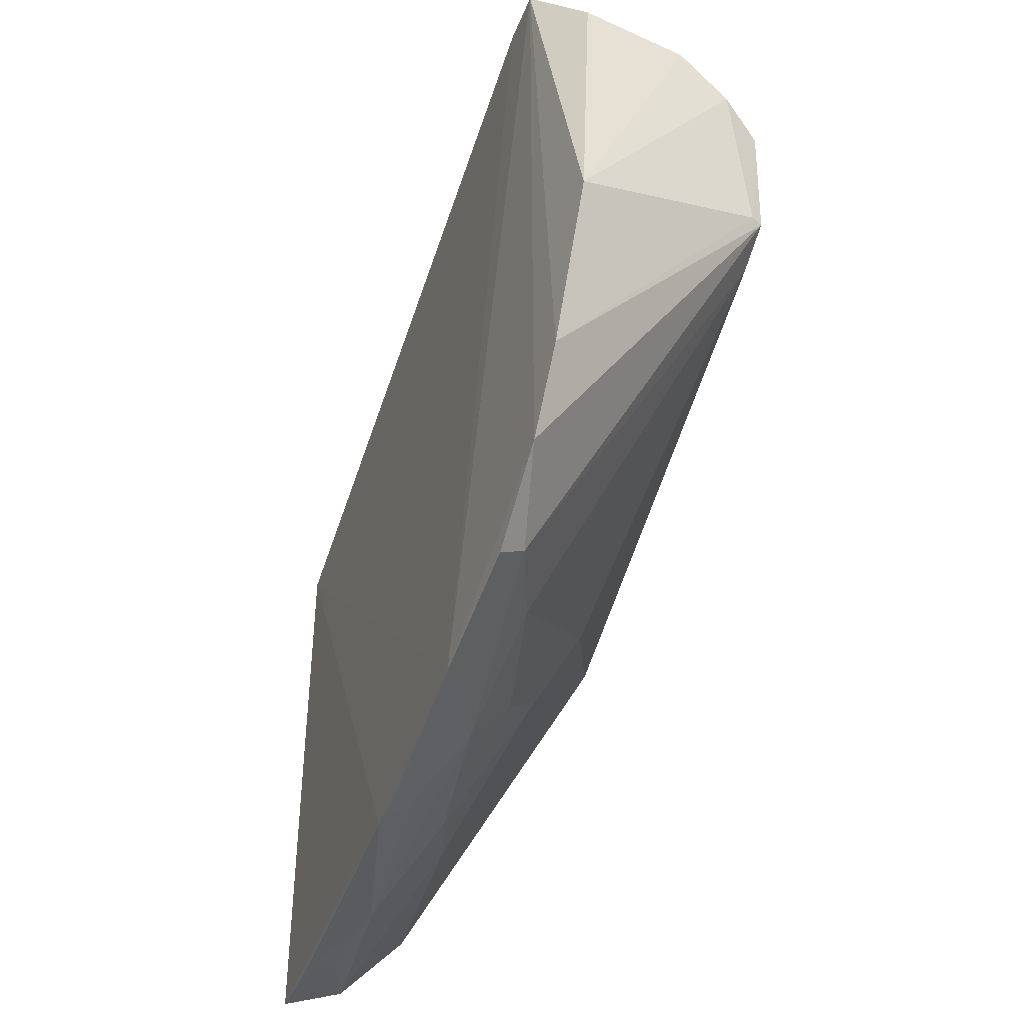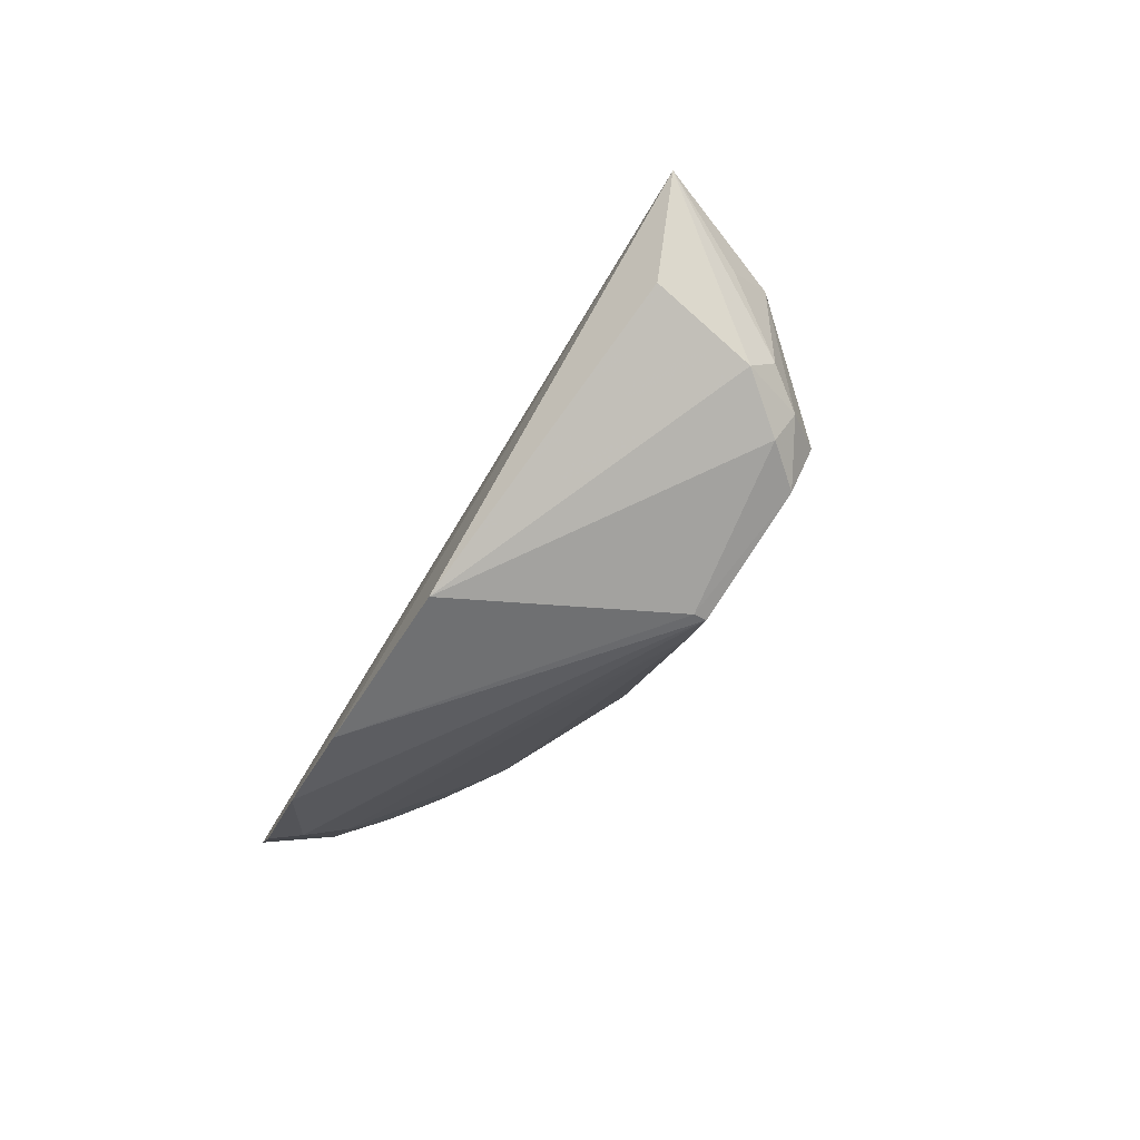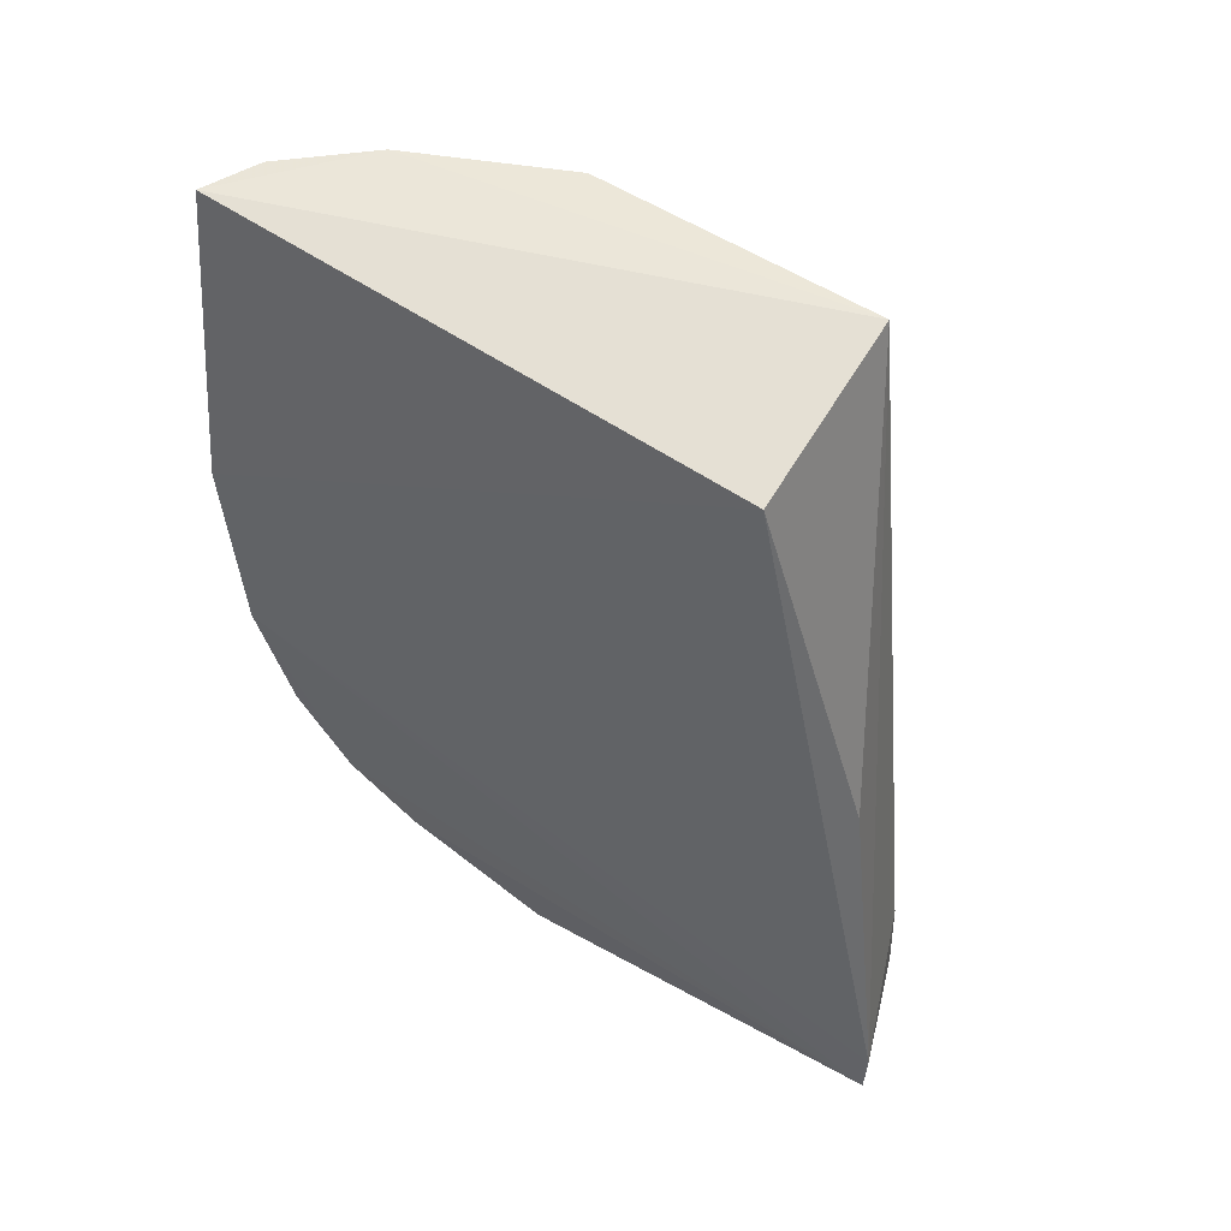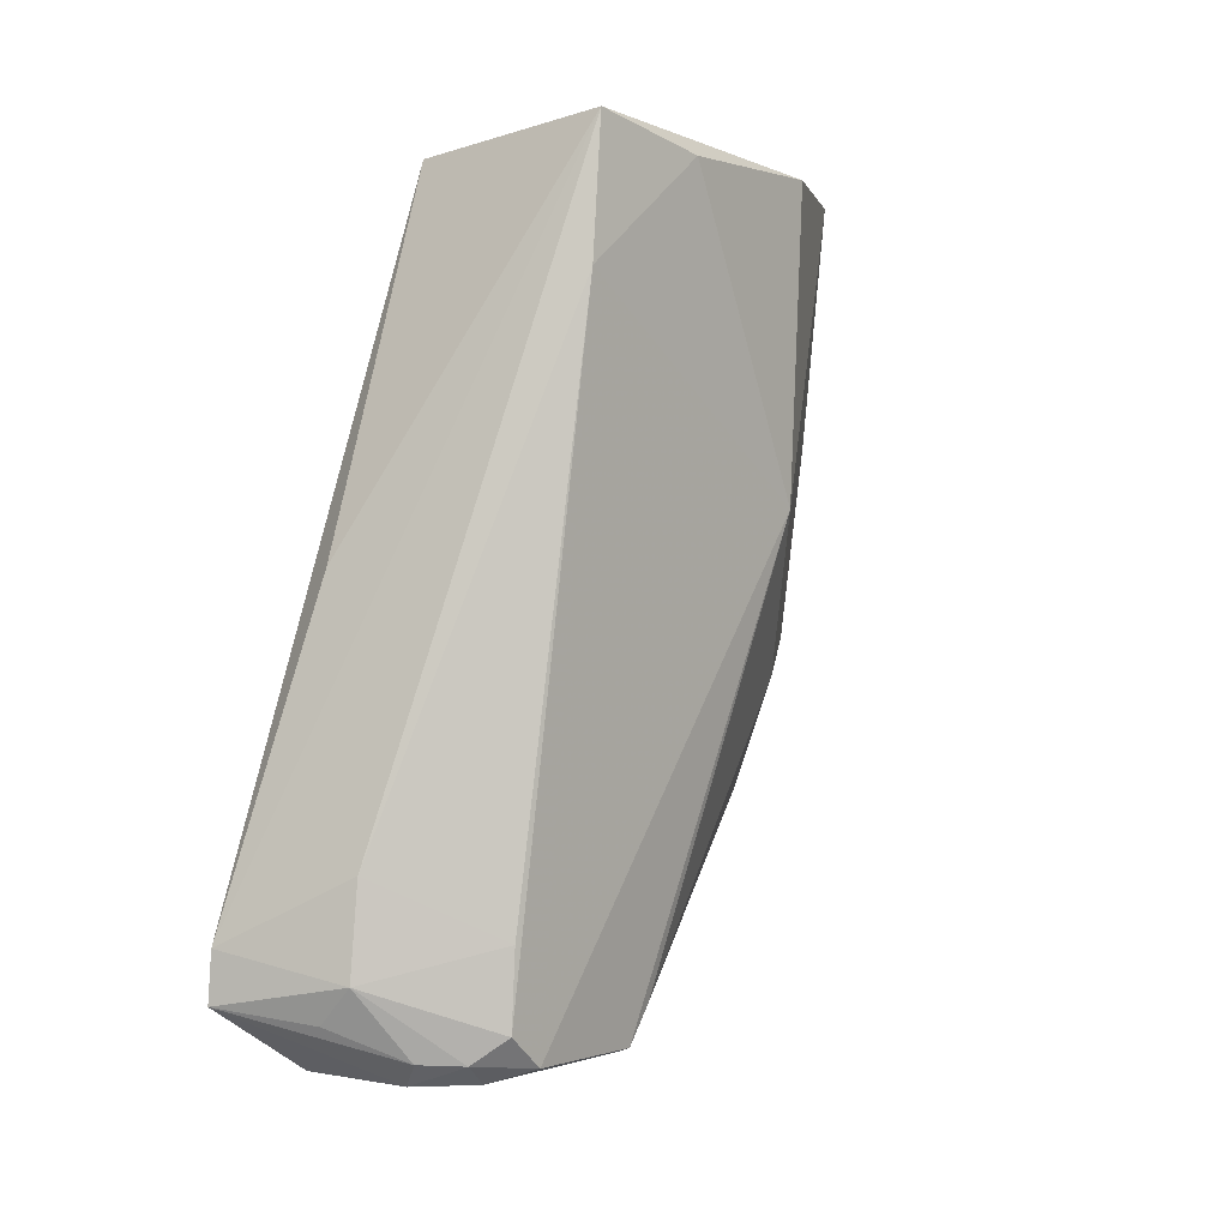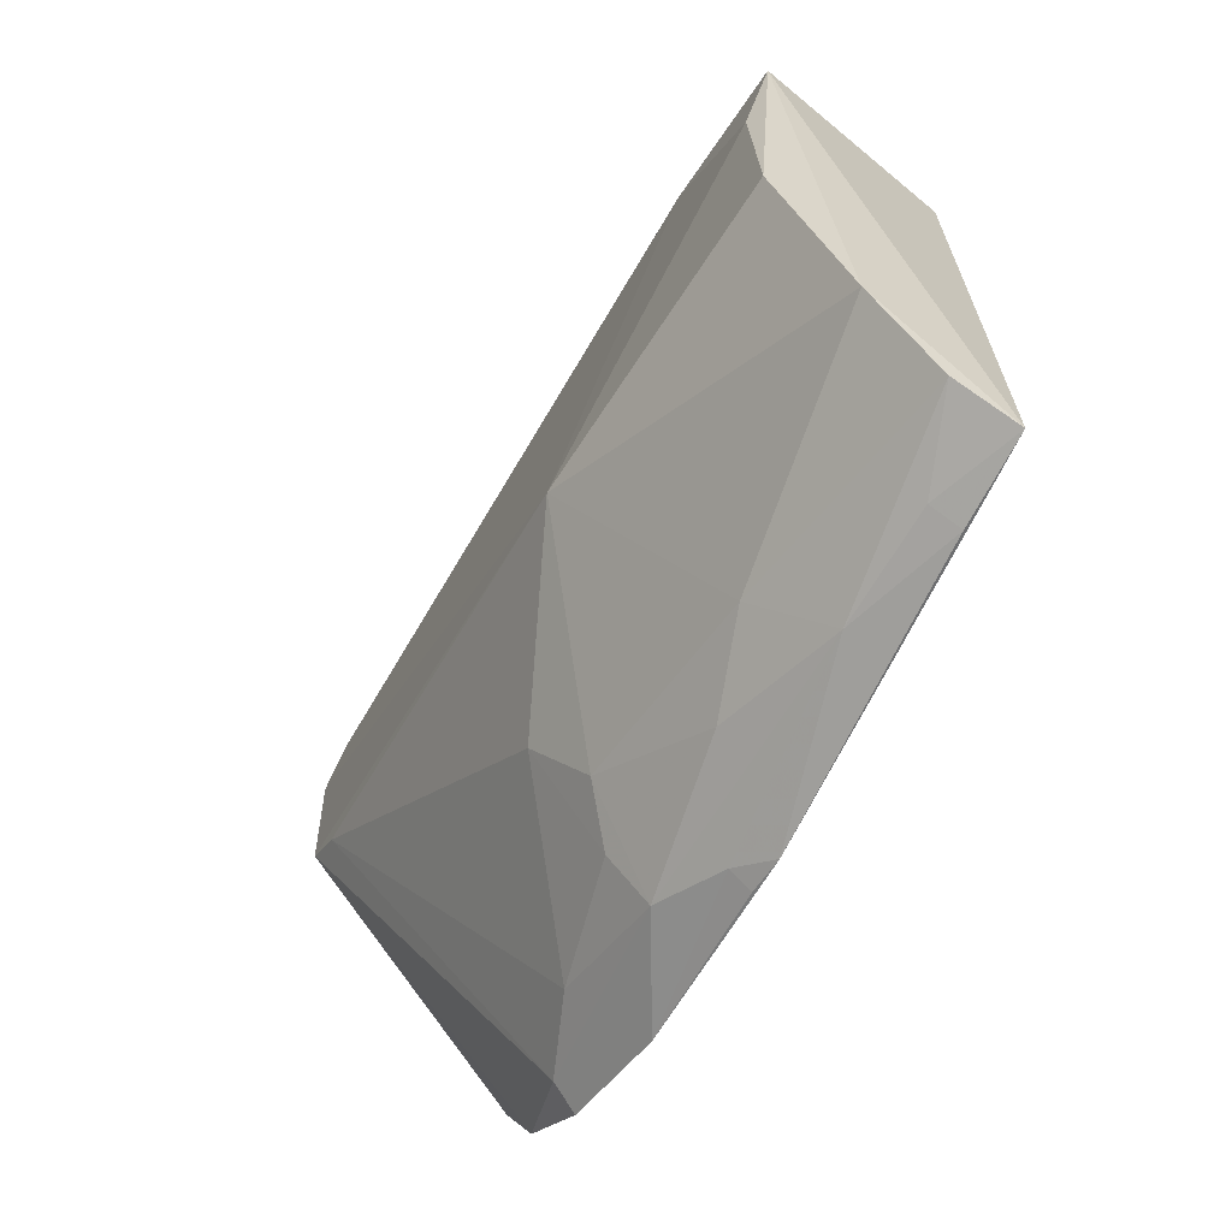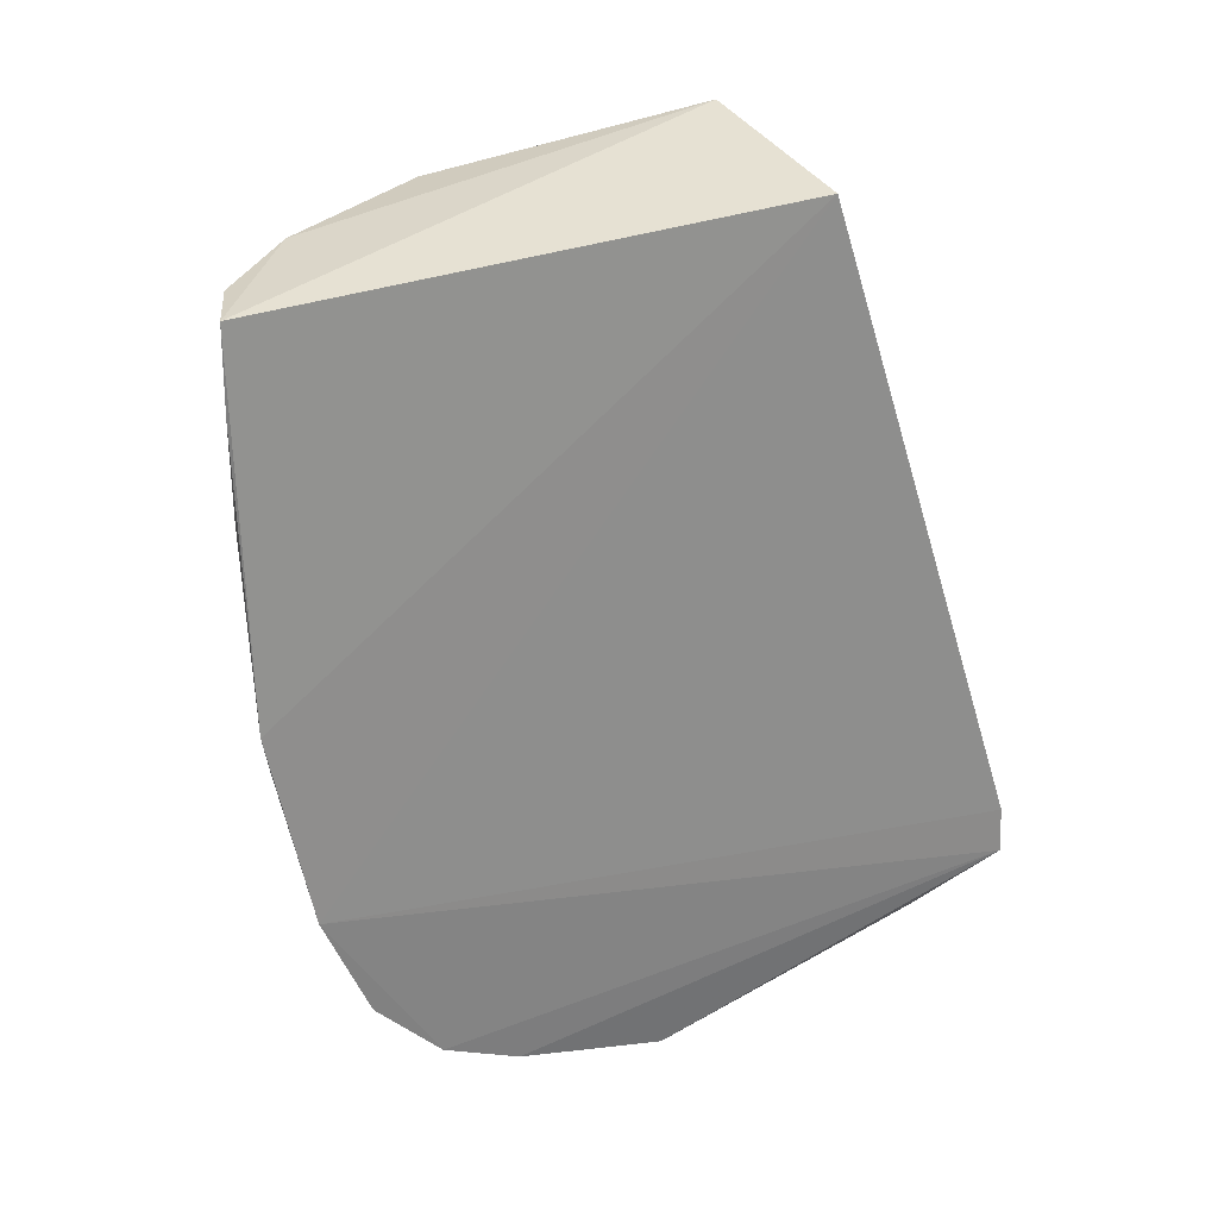
<metadata>
{"format":"obj","ext":"obj","renderer":"f3d","projection":"perspective","resolution":1024,"background":"white","views":[{"elev":-41.8,"azim":-24.7,"up":"+Z"},{"elev":-79.4,"azim":-30.9,"up":"+Y"},{"elev":57.4,"azim":-54.8,"up":"+Y"},{"elev":0.2,"azim":38.1,"up":"+Y"},{"elev":-66.5,"azim":147.2,"up":"+Z"},{"elev":31.5,"azim":-117.6,"up":"+Y"}]}
</metadata>
<code>
v 0.4105 -0.3084 0.03518
v 0.4226 -0.3037 -0.02474
v 0.438 0.001807 0.009794
v 0.3654 -0.007576 0.01388
v 0.3406 -0.2868 -0.1479
v 0.3434 -0.265 0.08894
v 0.4242 -0.2915 0.03752
v 0.3432 -0.3211 -0.05941
v 0.4124 -0.007109 -0.1583
v 0.3652 -0.1446 0.05954
v 0.3424 -0.2167 -0.1892
v 0.4242 -0.3034 0.02362
v 0.399 -0.3005 0.055
v 0.341 -0.3024 -0.1184
v 0.4181 -0.3055 -0.0248
v 0.4396 -0.1229 -0.09472
v 0.3651 -0.00763 -0.1969
v 0.342 -0.2837 0.08911
v 0.3653 -0.2282 -0.1656
v 0.4126 -0.301 0.04473
v 0.3886 -0.2408 0.0694
v 0.4405 -0.006983 -0.1011
v 0.4384 -0.04912 0.0147
v 0.3492 -0.143 -0.2012
v 0.3544 -0.3071 0.05768
v 0.3513 -0.2565 -0.1663
v 0.4077 -0.1828 -0.1297
v 0.3919 -0.3089 0.05075
v 0.3874 -0.2753 0.07177
v 0.4252 -0.2626 0.037
v 0.4423 -0.007848 -0.03613
v 0.3719 -0.0793 -0.1957
v 0.3657 -0.1817 -0.1854
v 0.423 -0.29 -0.03464
v 0.3415 -0.2593 -0.1726
v 0.3929 -0.09513 -0.1725
v 0.3747 -0.2888 0.07214
v 0.3625 -0.03846 -0.1985
v 0.3871 -0.008648 -0.1877
v 0.3573 -0.1555 -0.1955
v 0.3802 -0.1827 -0.1684
v 0.394 -0.1692 -0.1559
v 0.3801 -0.1265 -0.1822
v 0.3735 -0.03854 -0.1948
v 0.3489 -0.1567 -0.1989
f 10 6 3
f 10 3 4
f 10 4 6
f 11 6 4
f 14 5 2
f 15 1 8
f 15 12 1
f 15 2 12
f 15 14 2
f 15 8 14
f 16 12 2
f 17 4 3
f 17 3 9
f 18 11 5
f 18 6 11
f 18 5 14
f 18 14 8
f 20 12 7
f 20 1 12
f 21 3 6
f 22 16 9
f 22 9 3
f 23 7 12
f 23 12 16
f 23 3 21
f 24 11 4
f 24 4 17
f 25 18 8
f 26 2 5
f 28 20 13
f 28 1 20
f 28 13 18
f 28 18 25
f 28 25 8
f 28 8 1
f 29 20 7
f 29 13 20
f 29 21 6
f 29 6 18
f 30 23 21
f 30 7 23
f 30 29 7
f 30 21 29
f 31 22 3
f 31 3 23
f 31 23 16
f 31 16 22
f 33 26 11
f 33 19 26
f 34 26 19
f 34 2 26
f 34 19 27
f 34 27 16
f 34 16 2
f 35 26 5
f 35 5 11
f 35 11 26
f 36 9 16
f 37 29 18
f 37 18 13
f 37 13 29
f 38 32 24
f 38 24 17
f 39 17 9
f 39 36 32
f 39 9 36
f 40 33 11
f 40 24 32
f 40 32 33
f 41 27 19
f 41 19 33
f 42 36 16
f 42 16 27
f 42 27 41
f 42 41 33
f 43 33 32
f 43 32 36
f 43 42 33
f 43 36 42
f 44 38 17
f 44 32 38
f 44 39 32
f 44 17 39
f 45 40 11
f 45 11 24
f 45 24 40

</code>
